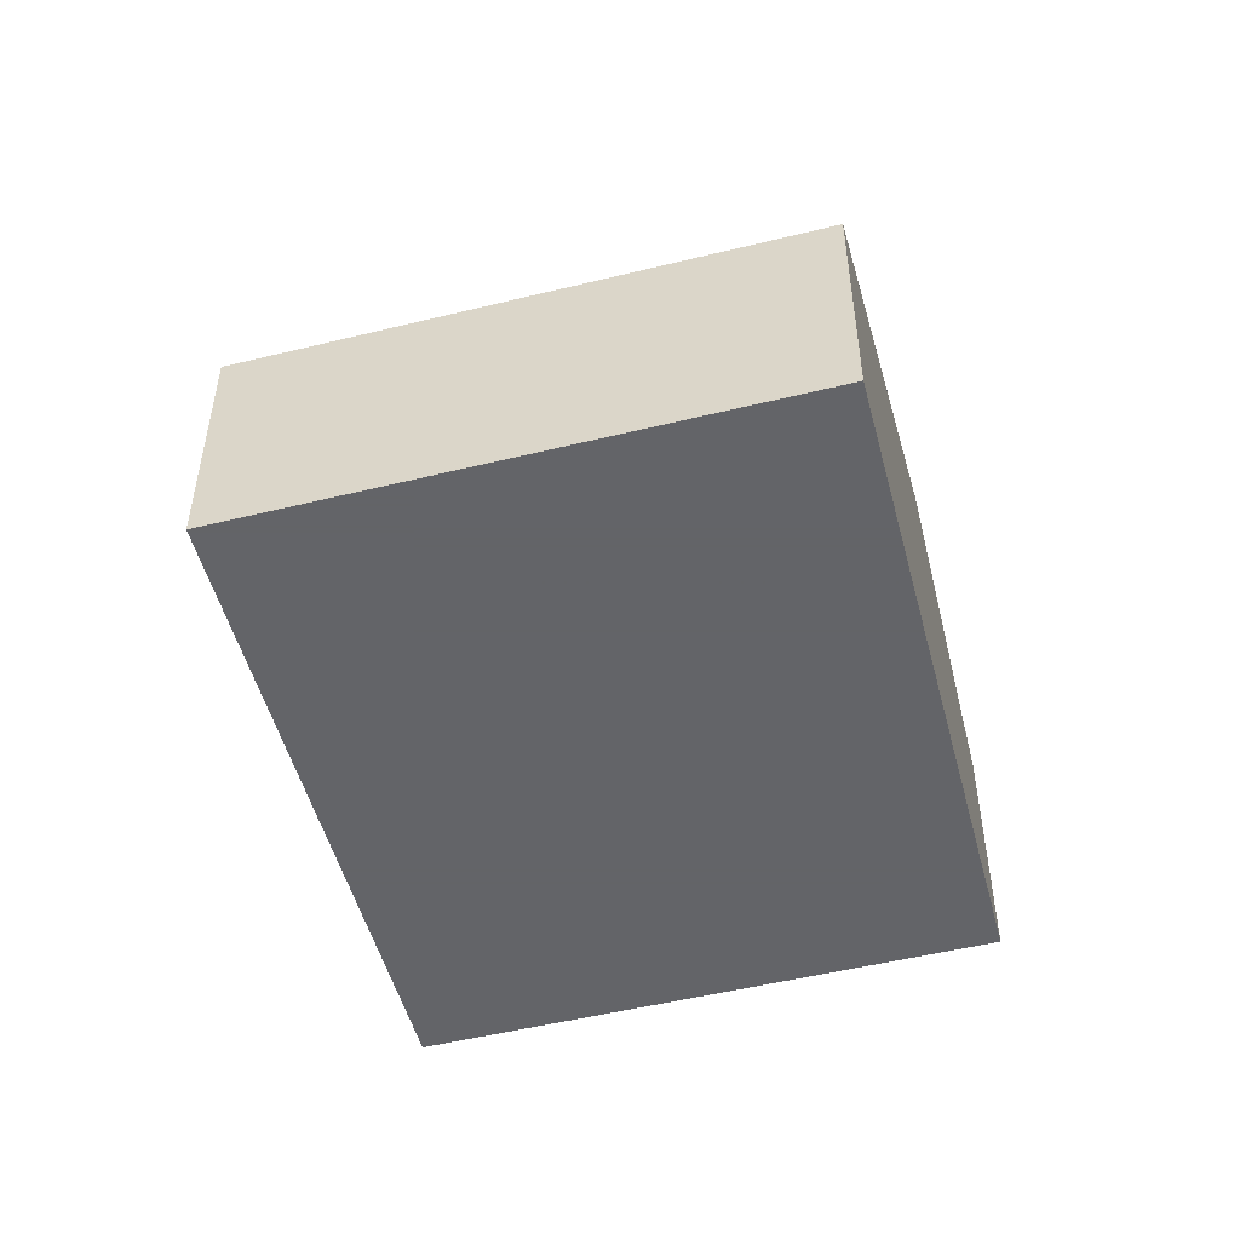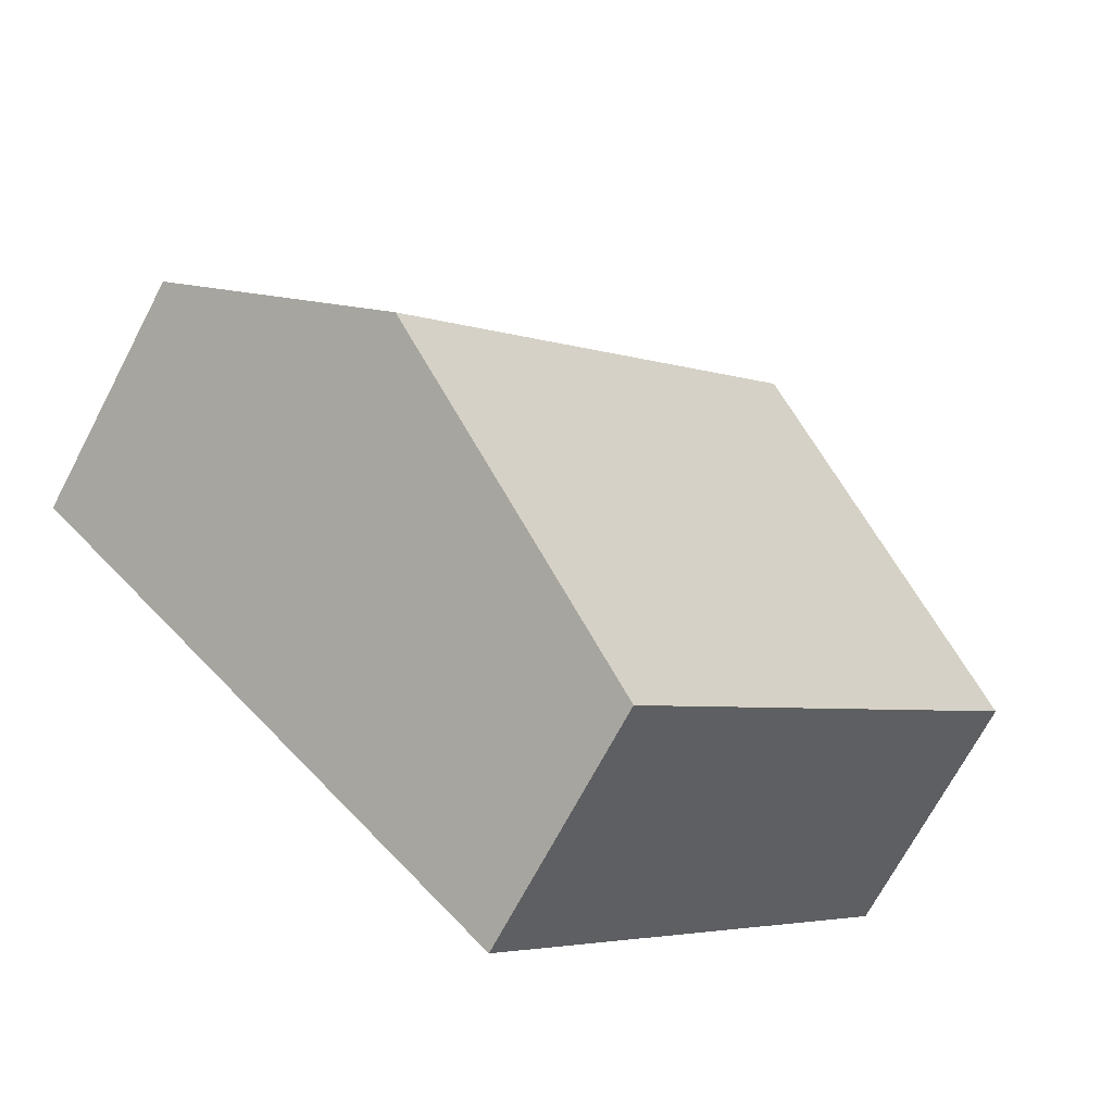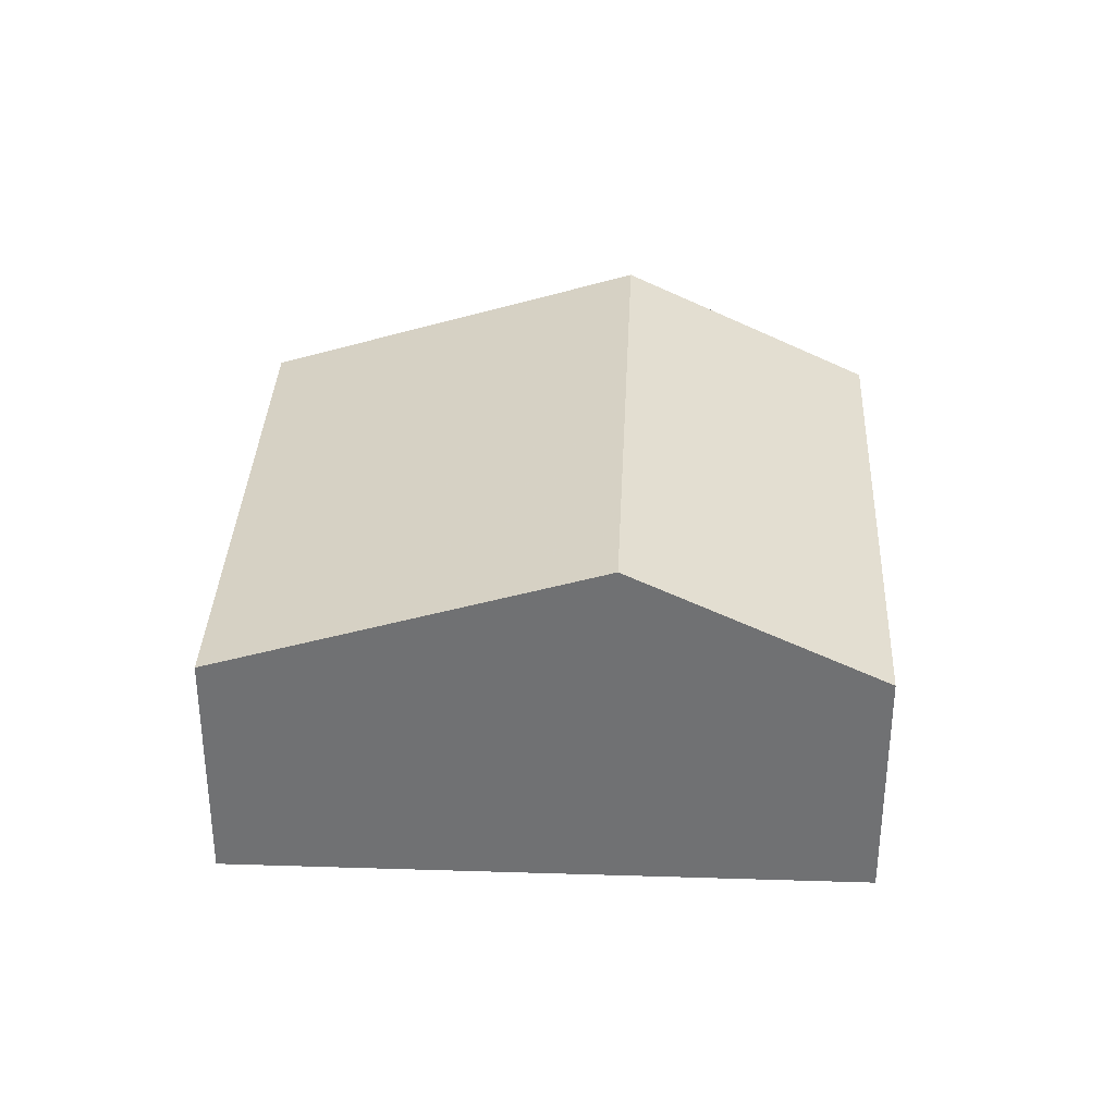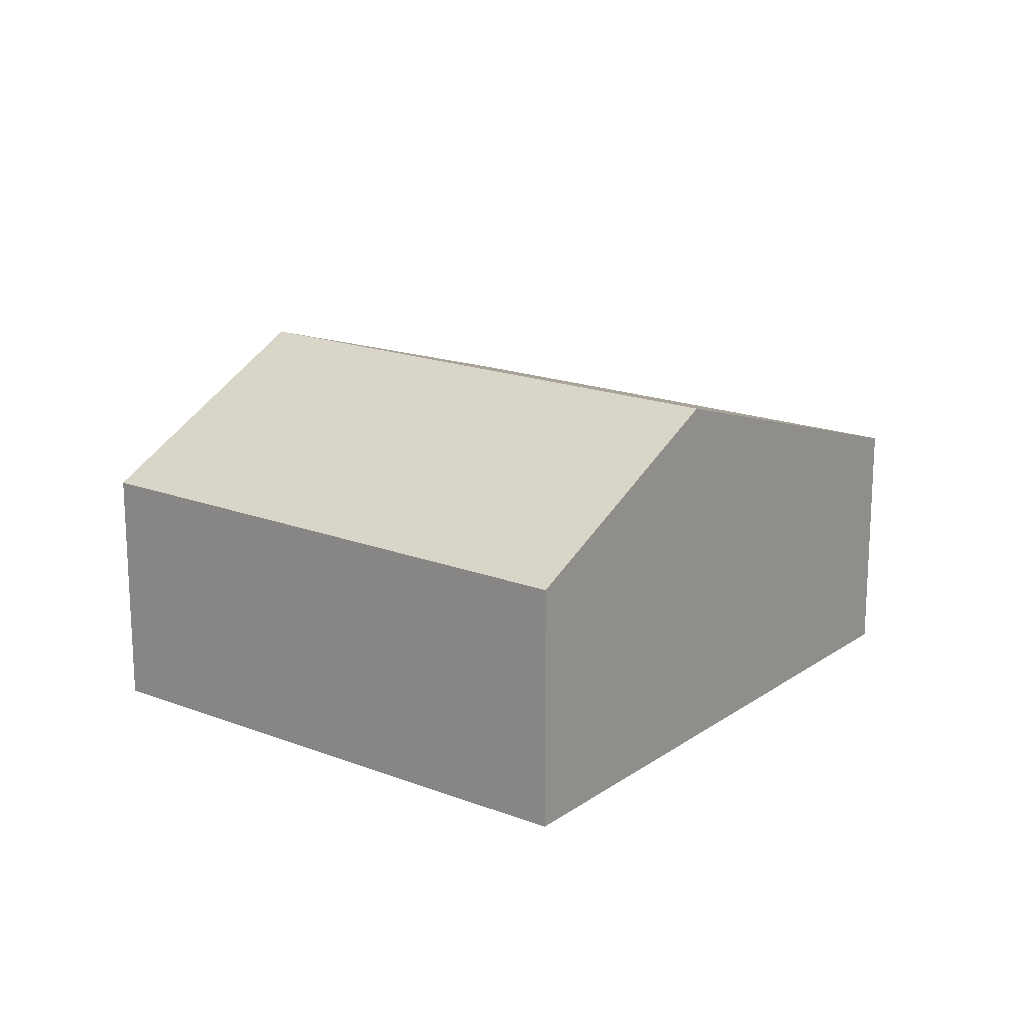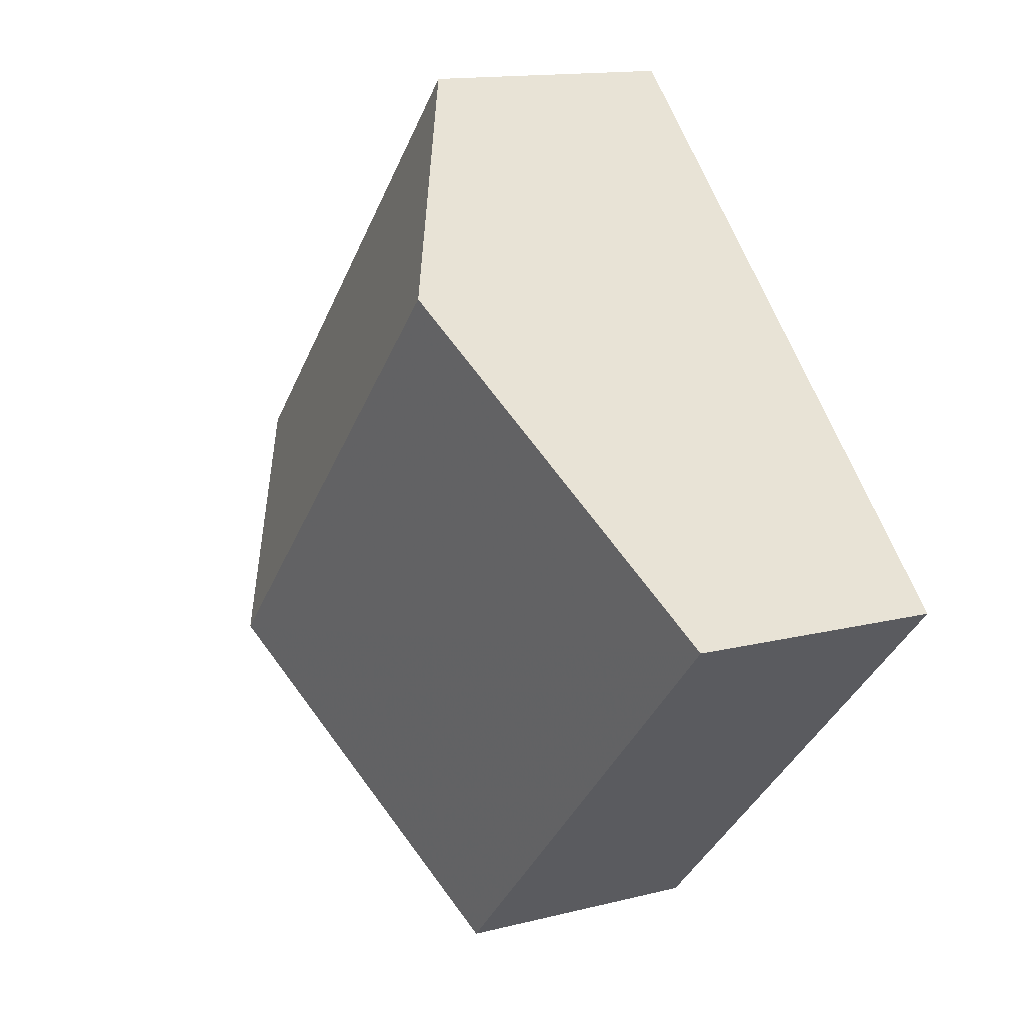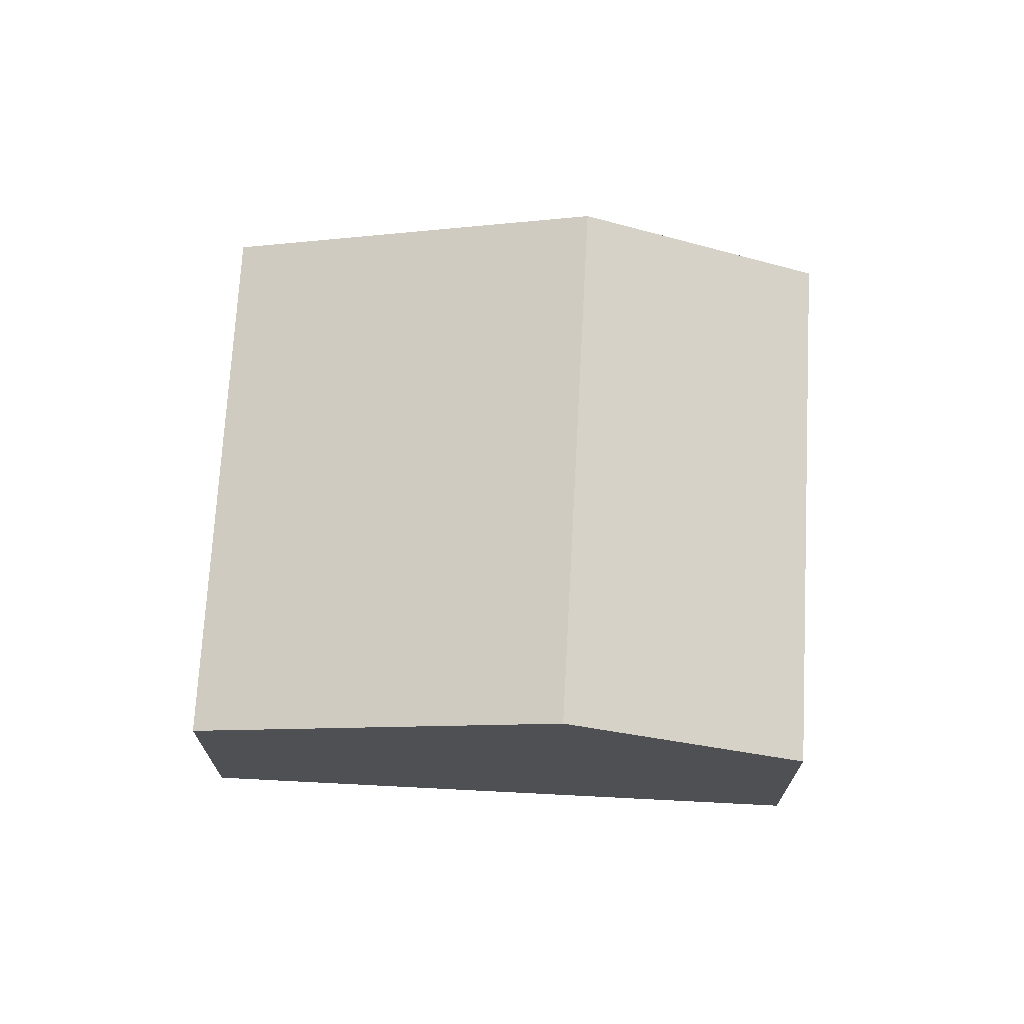
<metadata>
{"format":"obj","ext":"obj","renderer":"f3d","projection":"perspective","resolution":1024,"background":"white","views":[{"elev":-51.3,"azim":-119.4,"up":"+Y"},{"elev":-69.5,"azim":152.3,"up":"+Z"},{"elev":34.6,"azim":-41.7,"up":"+Y"},{"elev":17.8,"azim":82.8,"up":"+Y"},{"elev":13.9,"azim":-119.6,"up":"+Z"},{"elev":71.3,"azim":-41.2,"up":"+Y"}]}
</metadata>
<code>
v 278.7 -7.522 268.7
v 285.6 -7.522 275.4
v 279.7 -7.522 281.4
v 272.8 -7.522 274.7
v 278.7 -3.921 268.7
v 272.8 -3.921 274.7
v 279.7 -3.921 281.4
v 278.3 -3.022 280.1
v 274.9 -3.022 276.8
v 277 -2.146 278.8
v 285.6 -3.921 275.4
v 282.8 -2.146 272.8
v 280.8 -3.022 270.8
v 284.2 -3.022 274.1
g CityEngineMaterial_26
f 1 2 3 4
f 5 1 4 6
f 6 4 3 7 8 9
f 9 8 10
f 7 3 2 11
f 14 13 12
v 285.6 -3.921 275.4
v 285.6 -7.522 275.4
v 278.7 -7.522 268.7
v 278.7 -3.921 268.7
v 280.8 -3.022 270.8
v 284.2 -3.022 274.1
g CityEngineMaterial_27
f 15 16 17 18 19 20
v 282.8 -2.146 272.8
v 278.7 -3.921 268.7
v 272.8 -3.921 274.7
v 277 -2.146 278.8
v 279.7 -3.921 281.4
v 285.6 -3.921 275.4
g CityEngineMaterial_8
f 21 22 23 24
f 21 24 25 26

</code>
